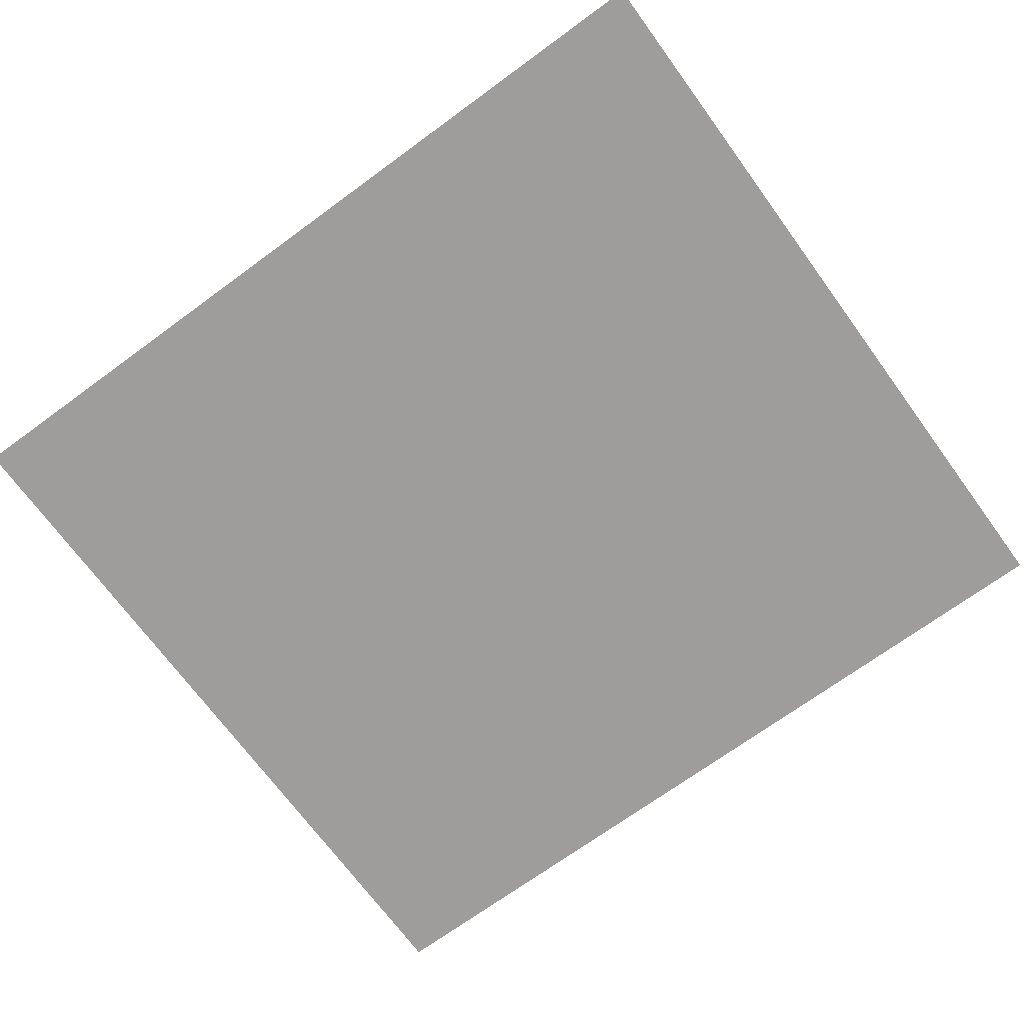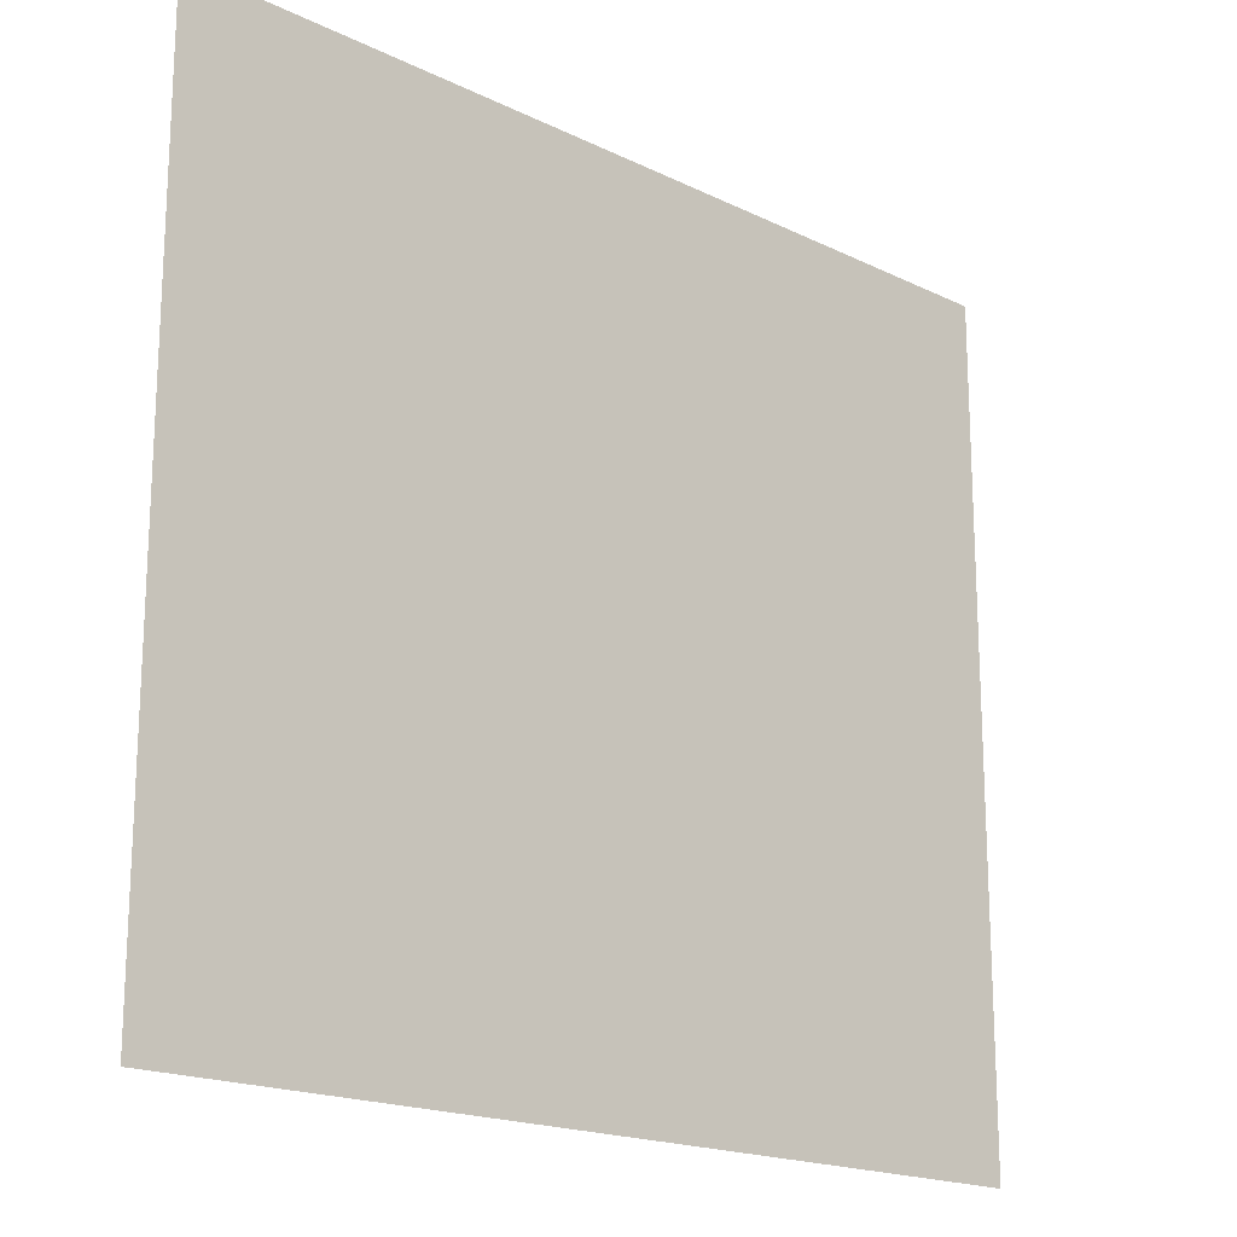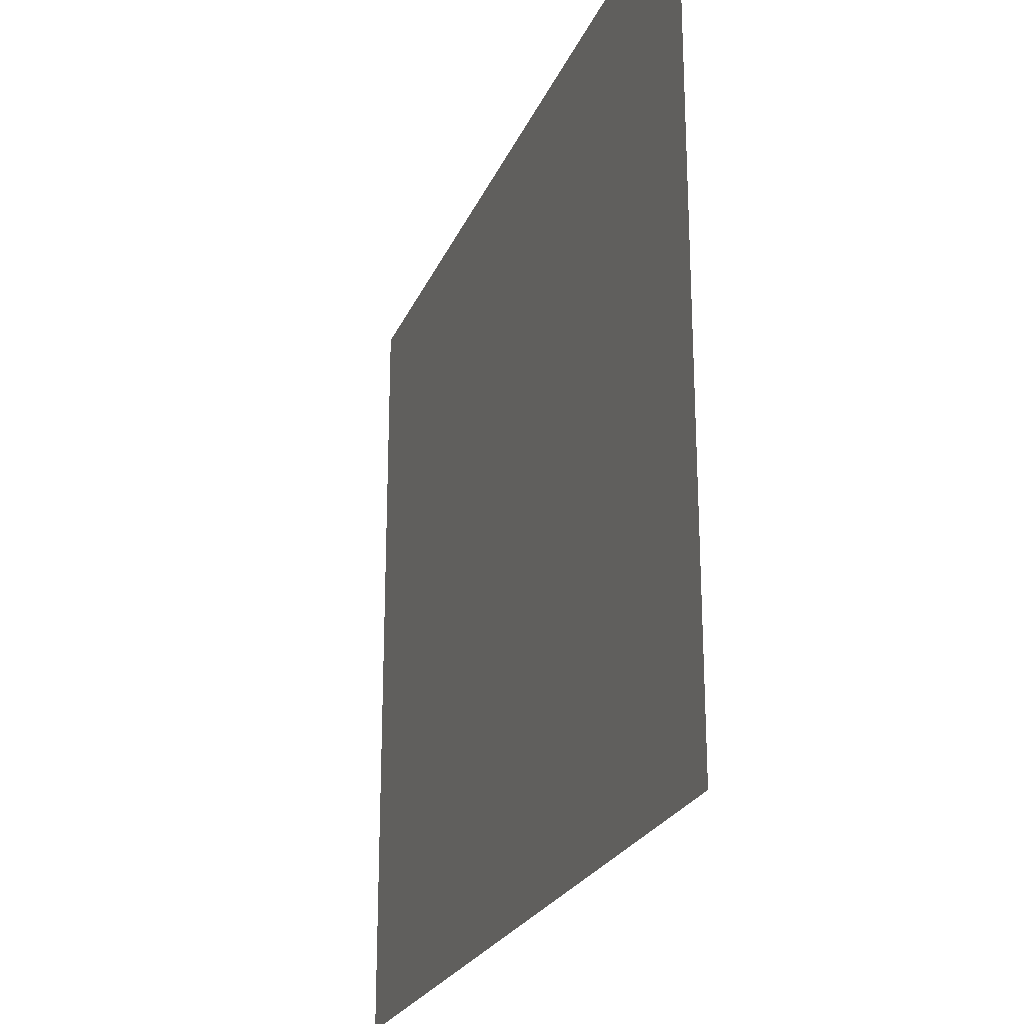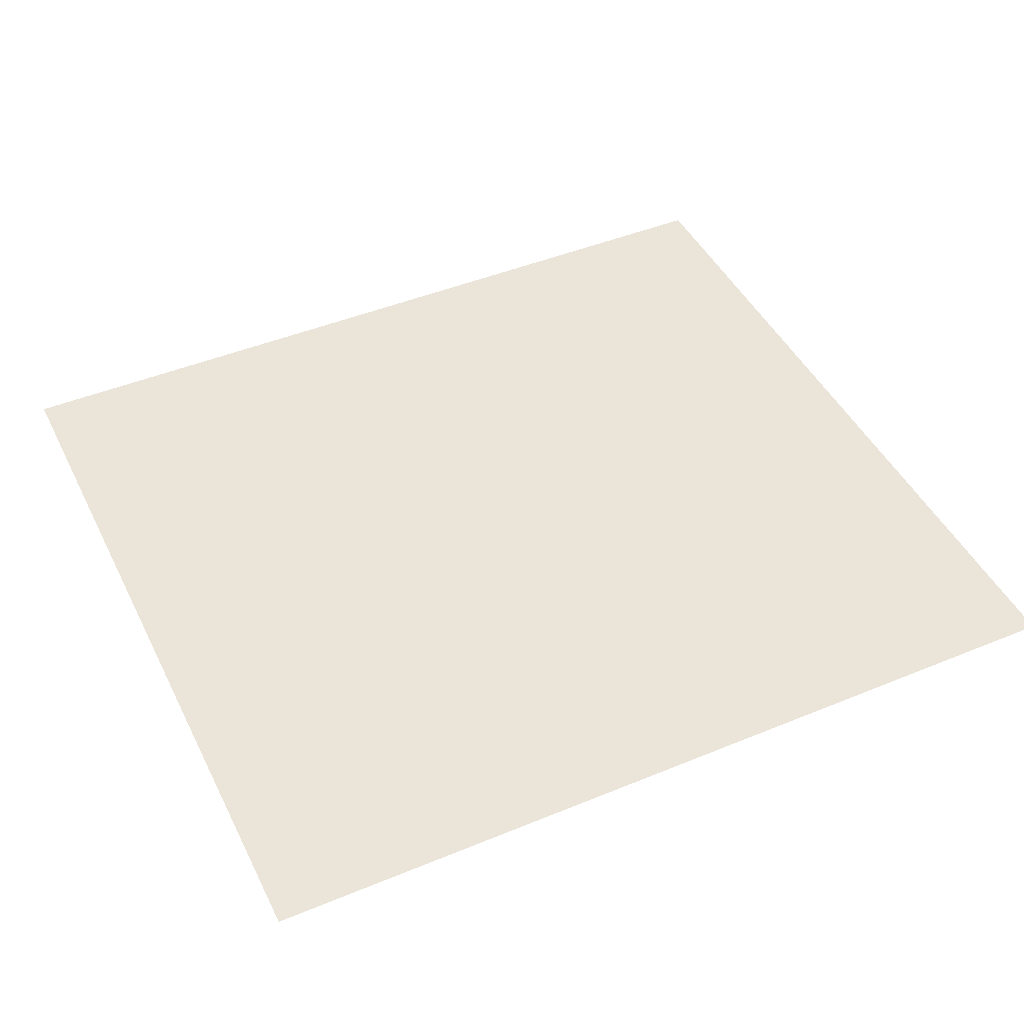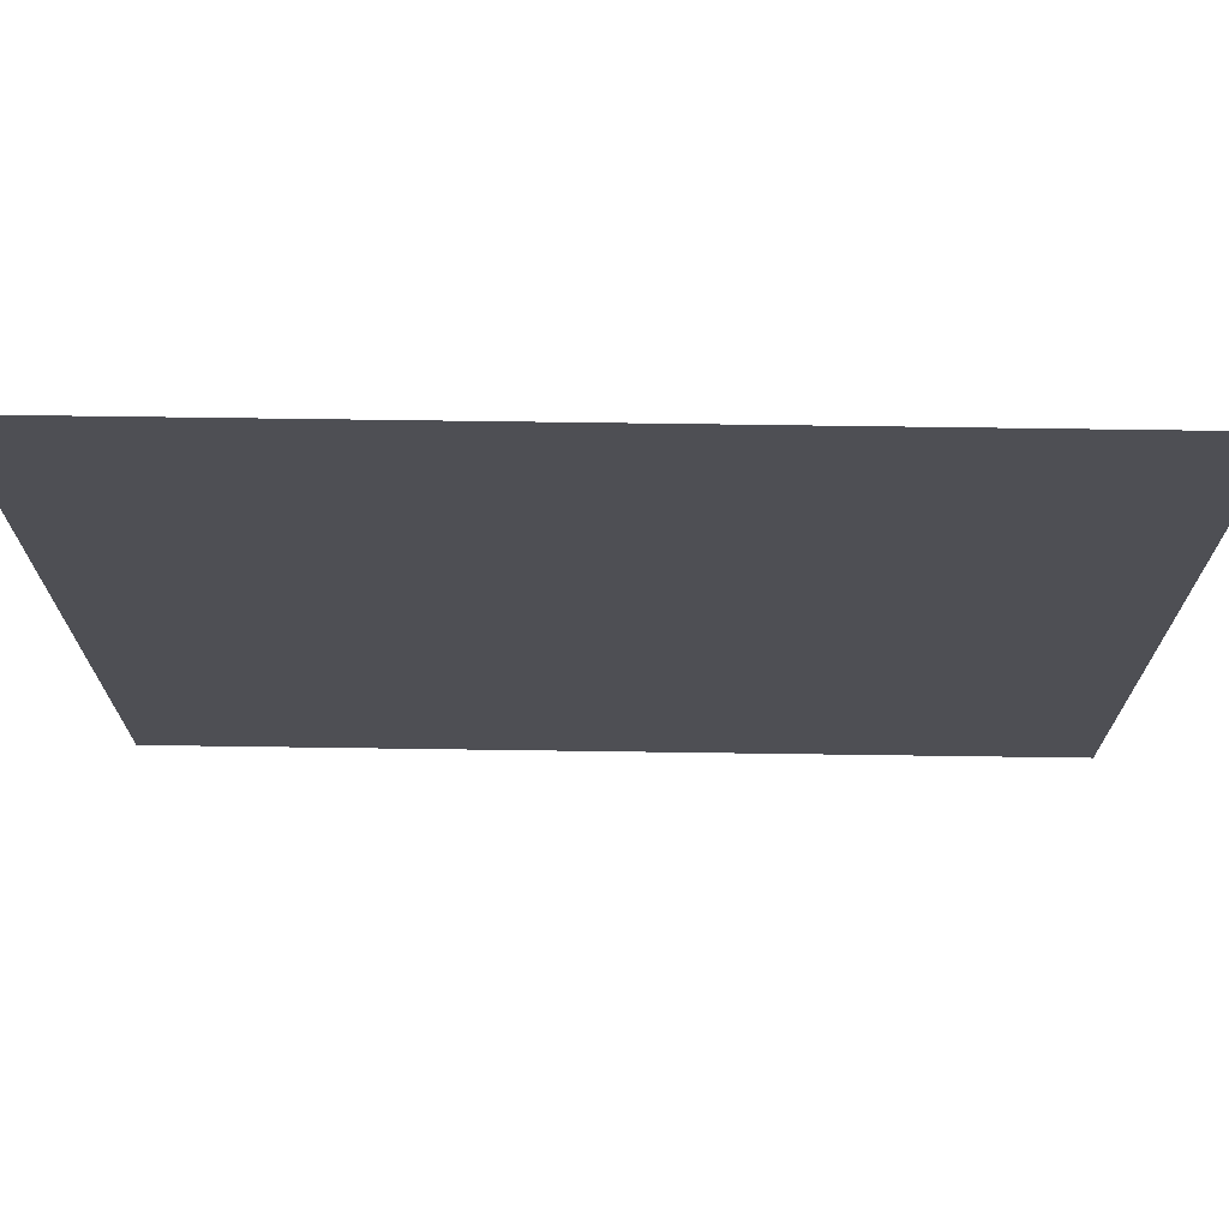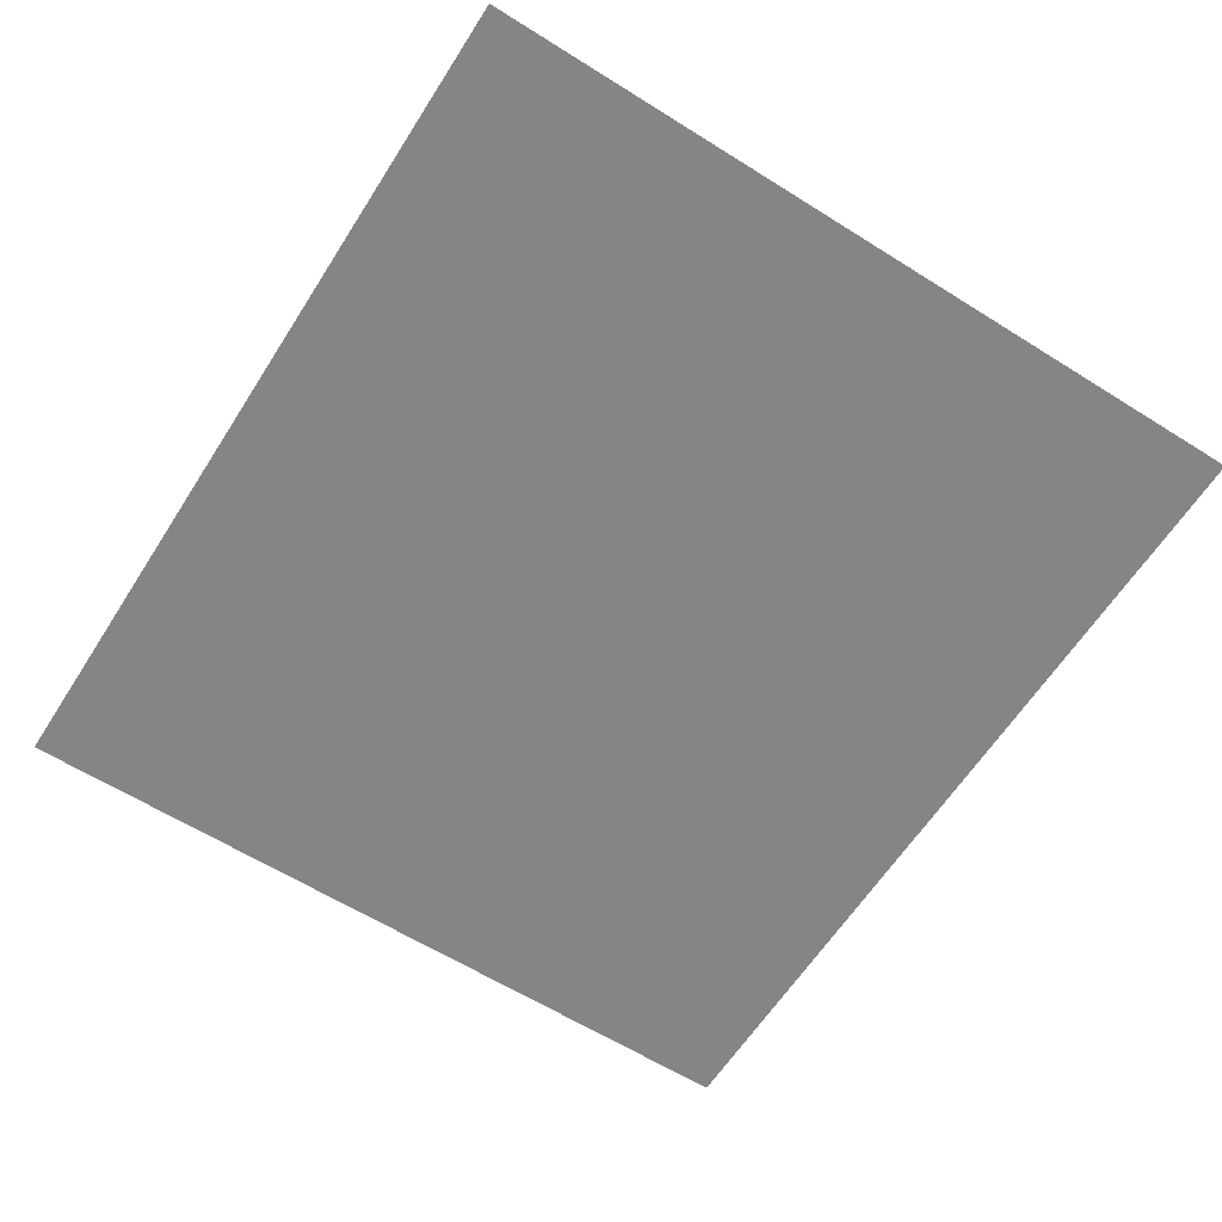
<metadata>
{"format":"obj","ext":"obj","renderer":"f3d","projection":"perspective","resolution":1024,"background":"white","views":[{"elev":-70.6,"azim":36.2,"up":"+Z"},{"elev":-18.3,"azim":136.7,"up":"+Y"},{"elev":-23.8,"azim":-108.8,"up":"+Y"},{"elev":45.5,"azim":-25.4,"up":"+Z"},{"elev":71.8,"azim":-179.2,"up":"+Y"},{"elev":-61.8,"azim":-122.5,"up":"+Z"}]}
</metadata>
<code>
o #ID547
v 0.2248 0.4599 0.5173
v 0.2126 0.4487 0.5173
v 0.2248 0.4487 0.5173
v 0.2126 0.4599 0.5173
f 1 2 3
f 2 1 4

</code>
